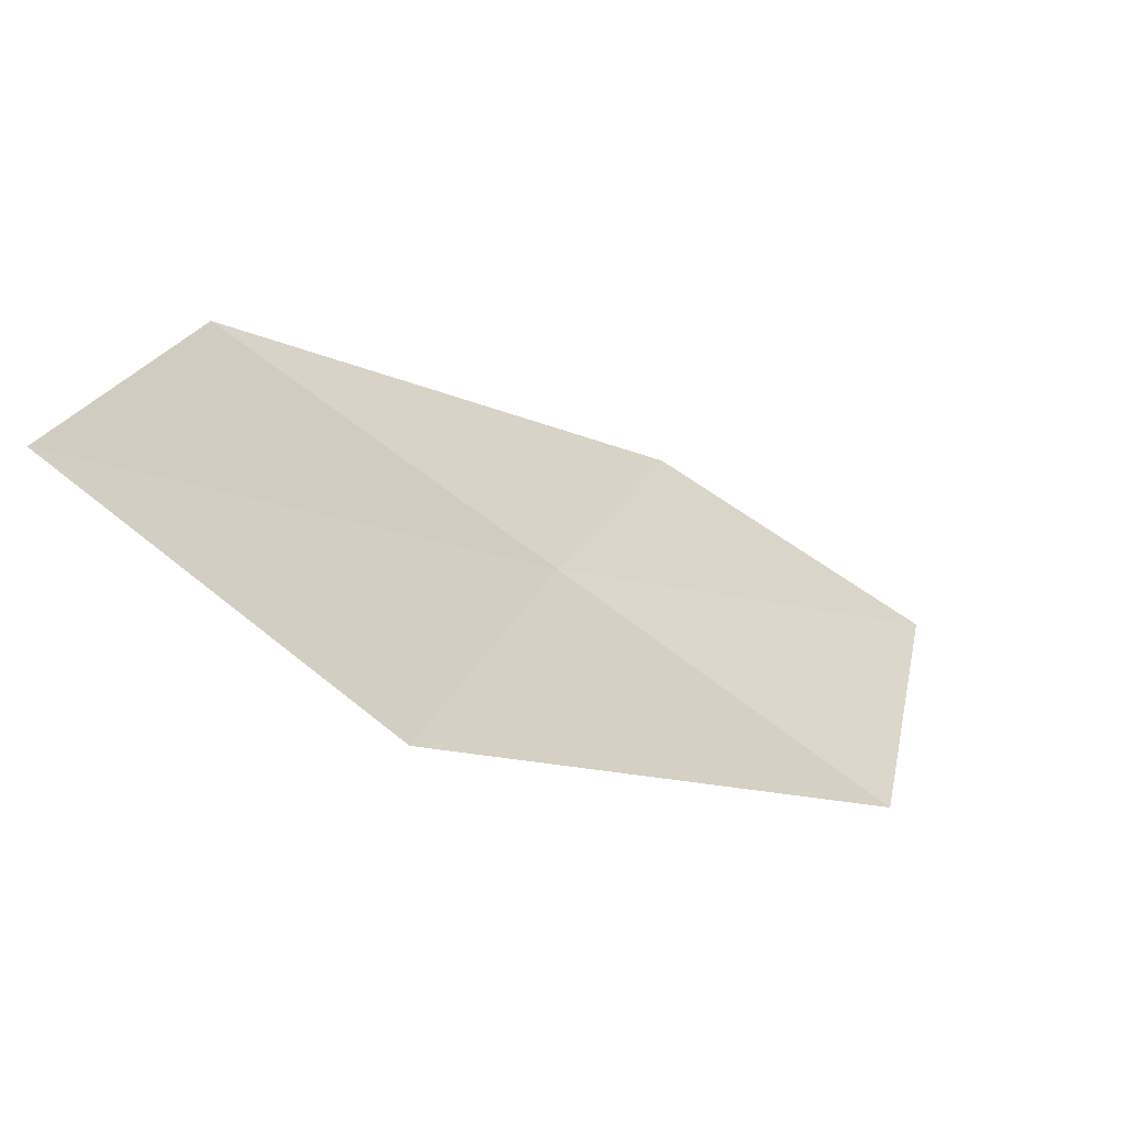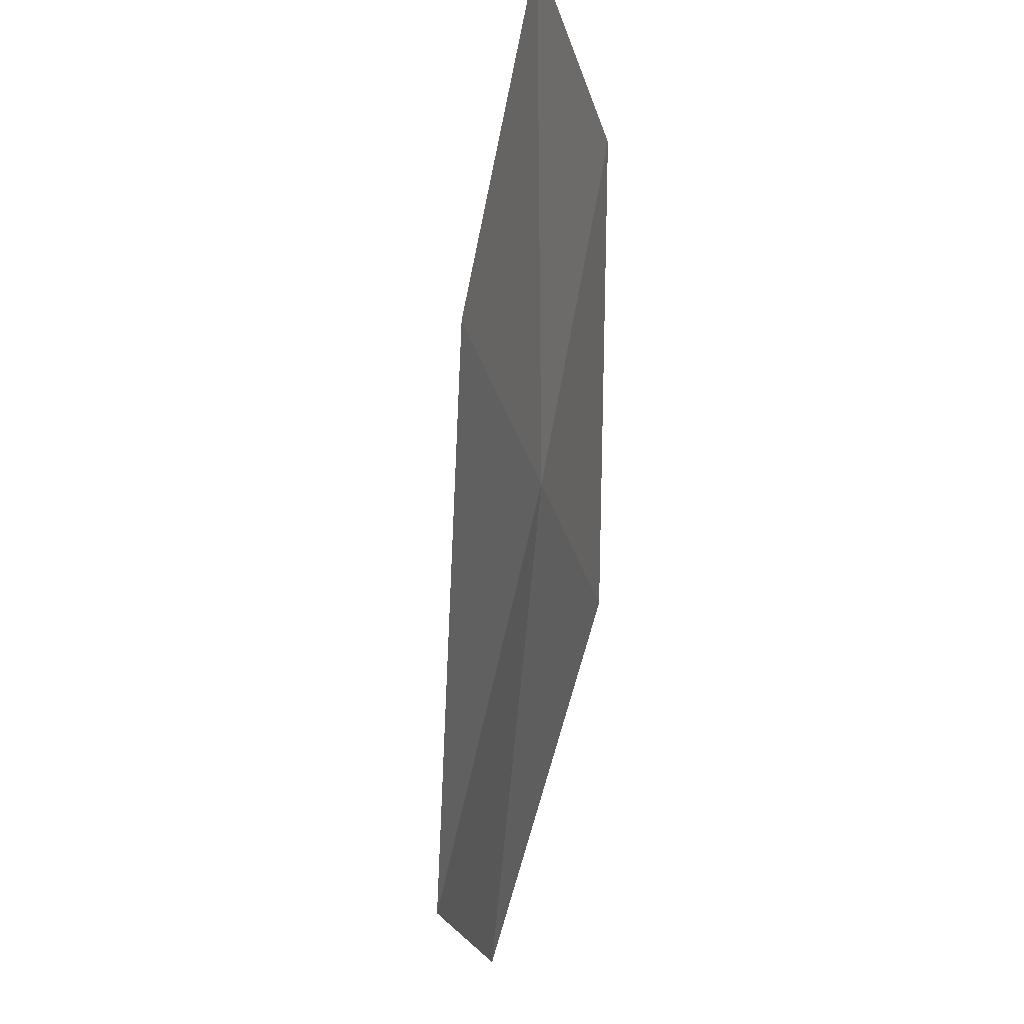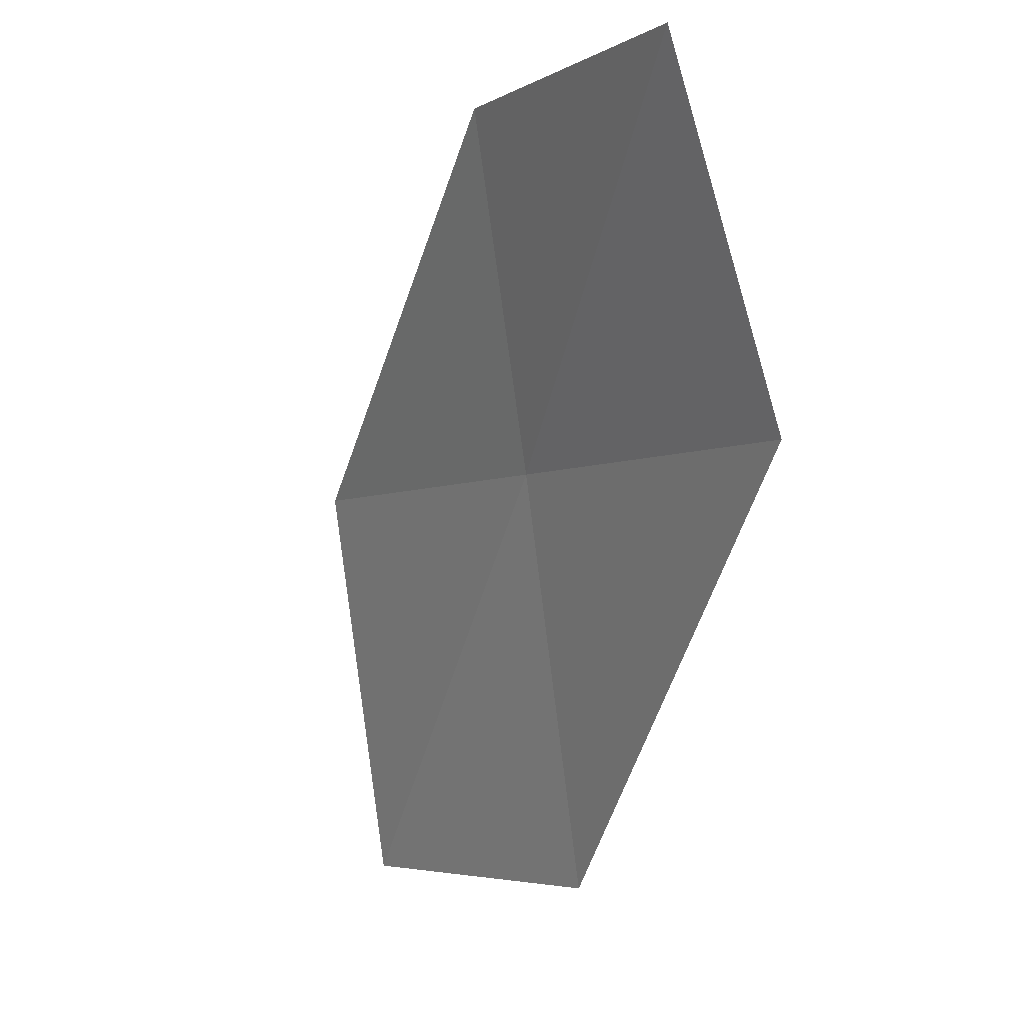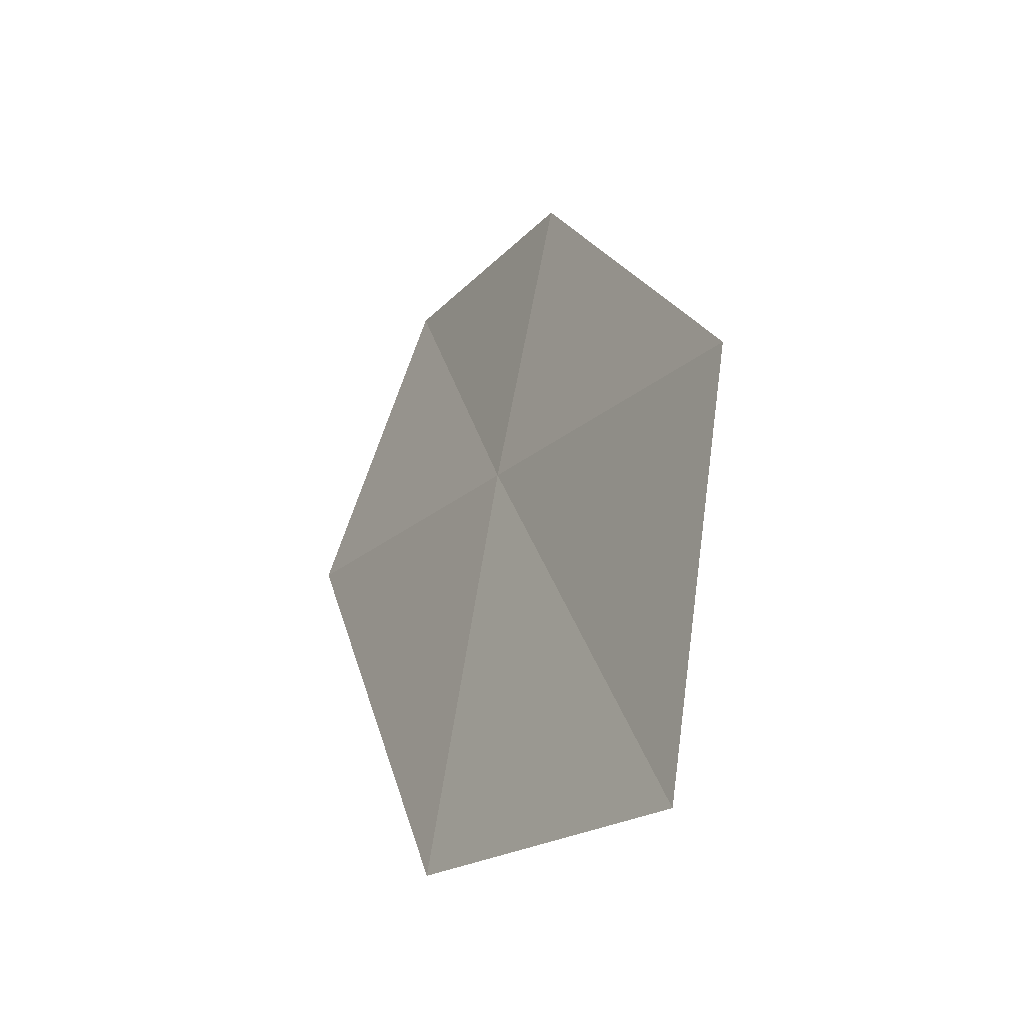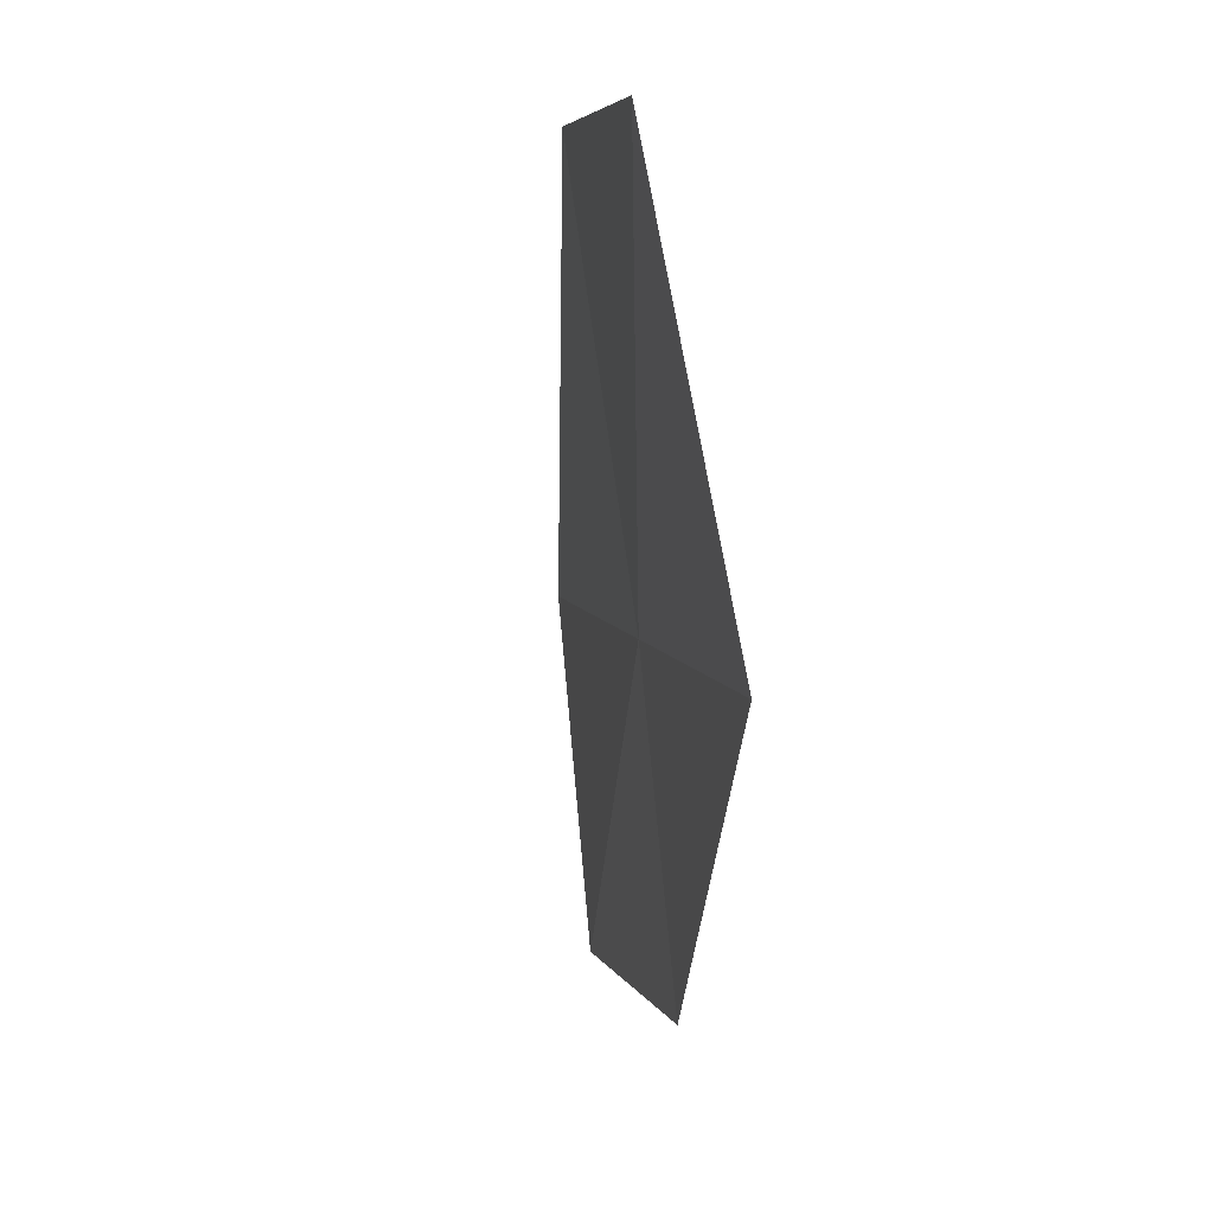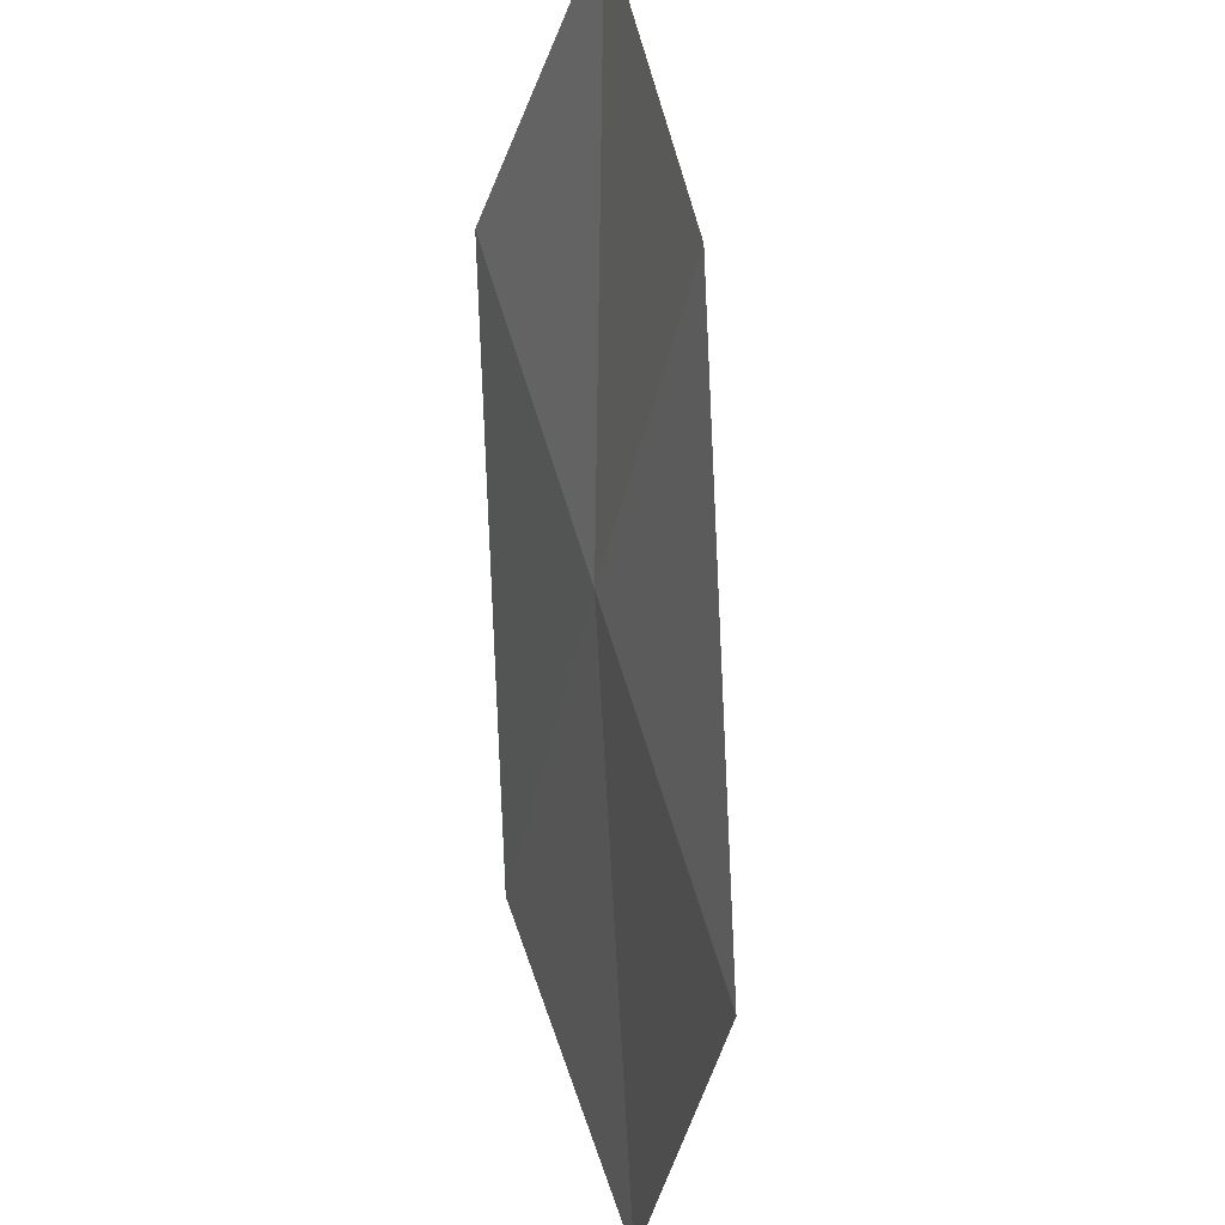
<metadata>
{"format":"obj","ext":"obj","renderer":"f3d","projection":"perspective","resolution":1024,"background":"white","views":[{"elev":-78.5,"azim":41.5,"up":"+Z"},{"elev":75.5,"azim":-150.8,"up":"+Y"},{"elev":-4.4,"azim":133.8,"up":"+Z"},{"elev":-19.0,"azim":-42.5,"up":"+Z"},{"elev":-79.2,"azim":-156.1,"up":"+Y"},{"elev":59.8,"azim":-28.4,"up":"+Z"}]}
</metadata>
<code>
v 10.35 5.604 84.46
v 8.716 1.912 80.53
v 9.578 2.049 84.46
v 9.258 5.267 80.53
v 11.13 9.159 84.46
v 11.41 5.964 87.68
v 12.23 8.911 87.68
f 1 3 2
f 1 2 4
f 1 4 5
f 1 6 3
f 1 5 7
f 1 7 6

</code>
